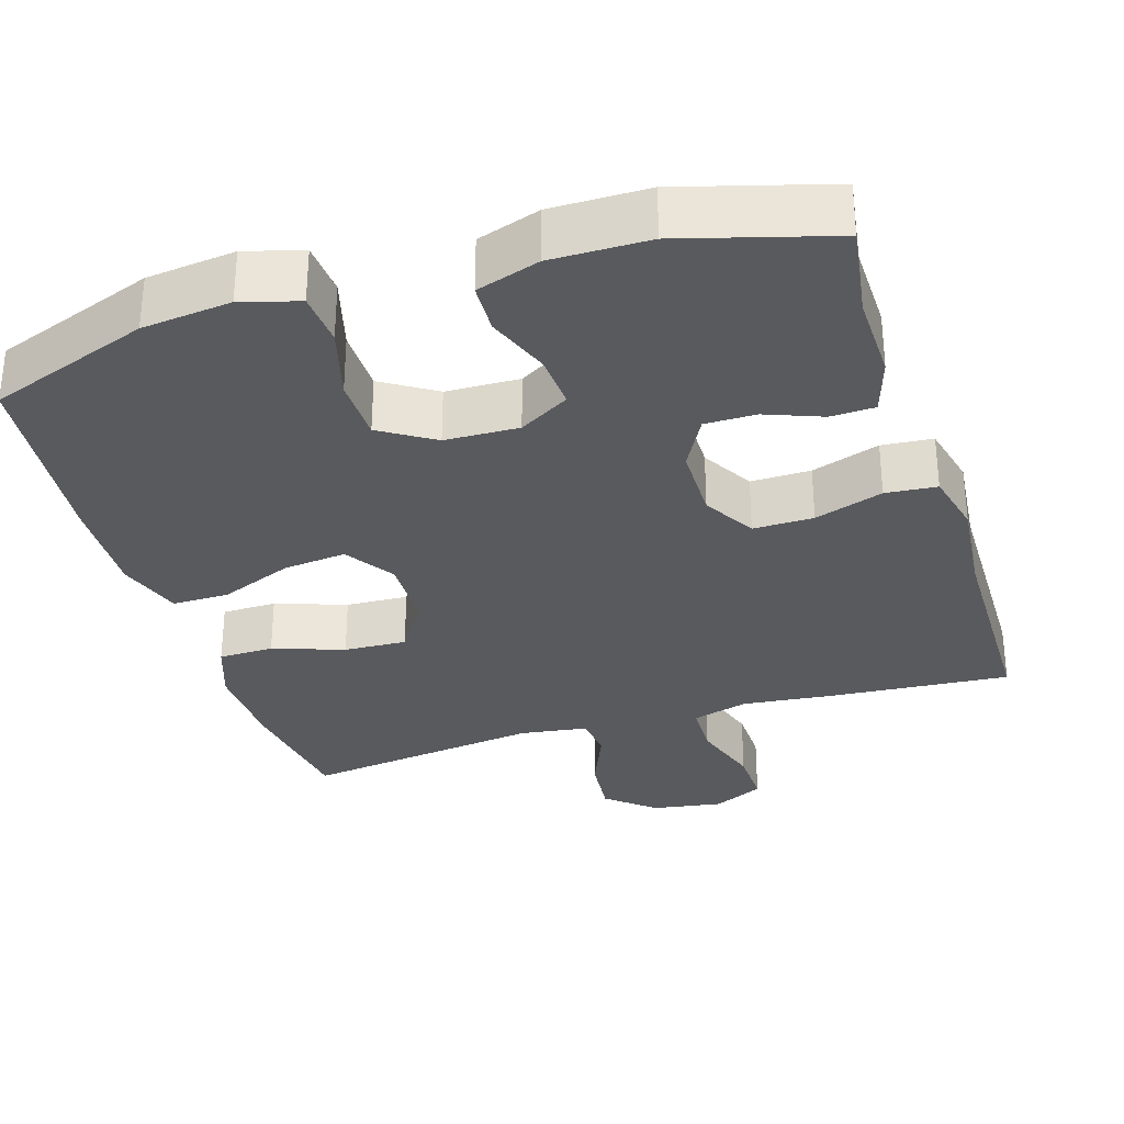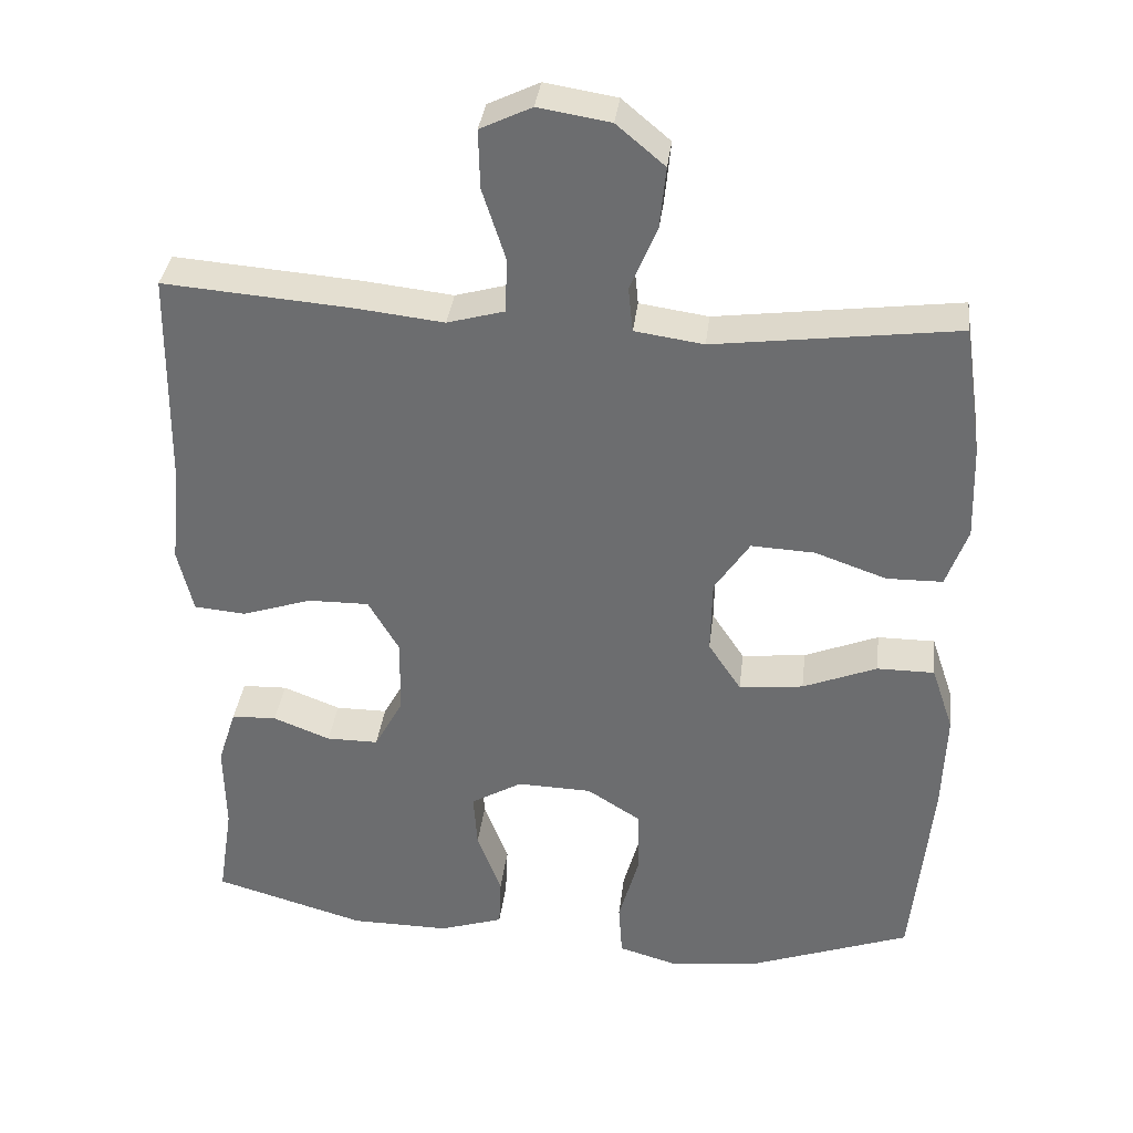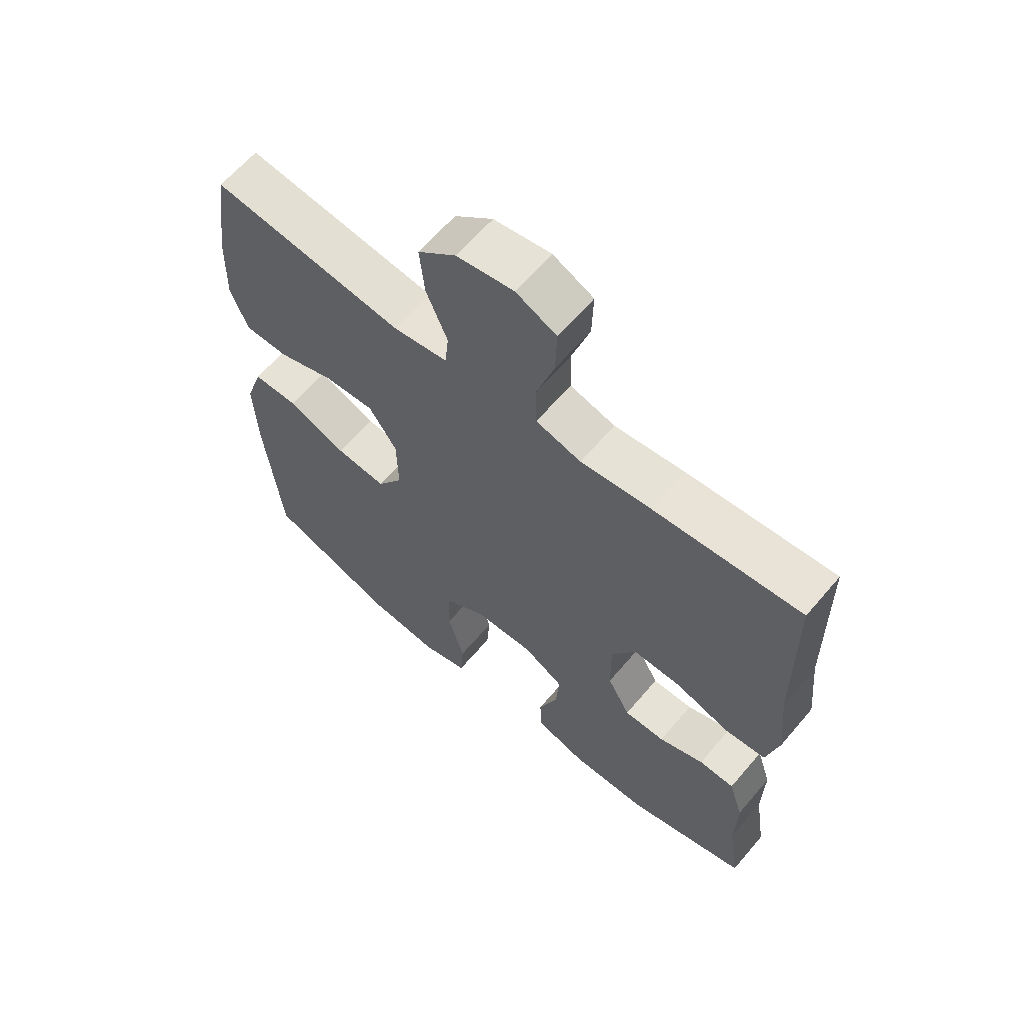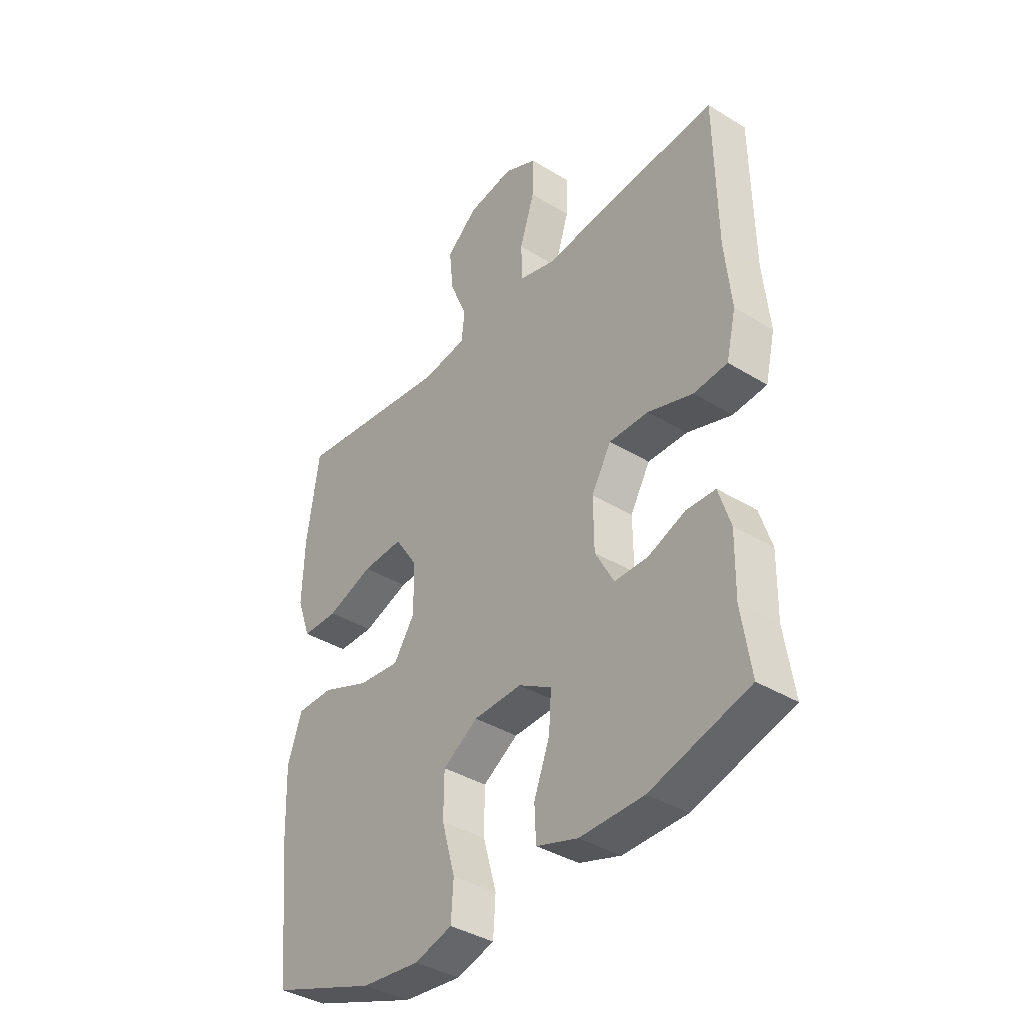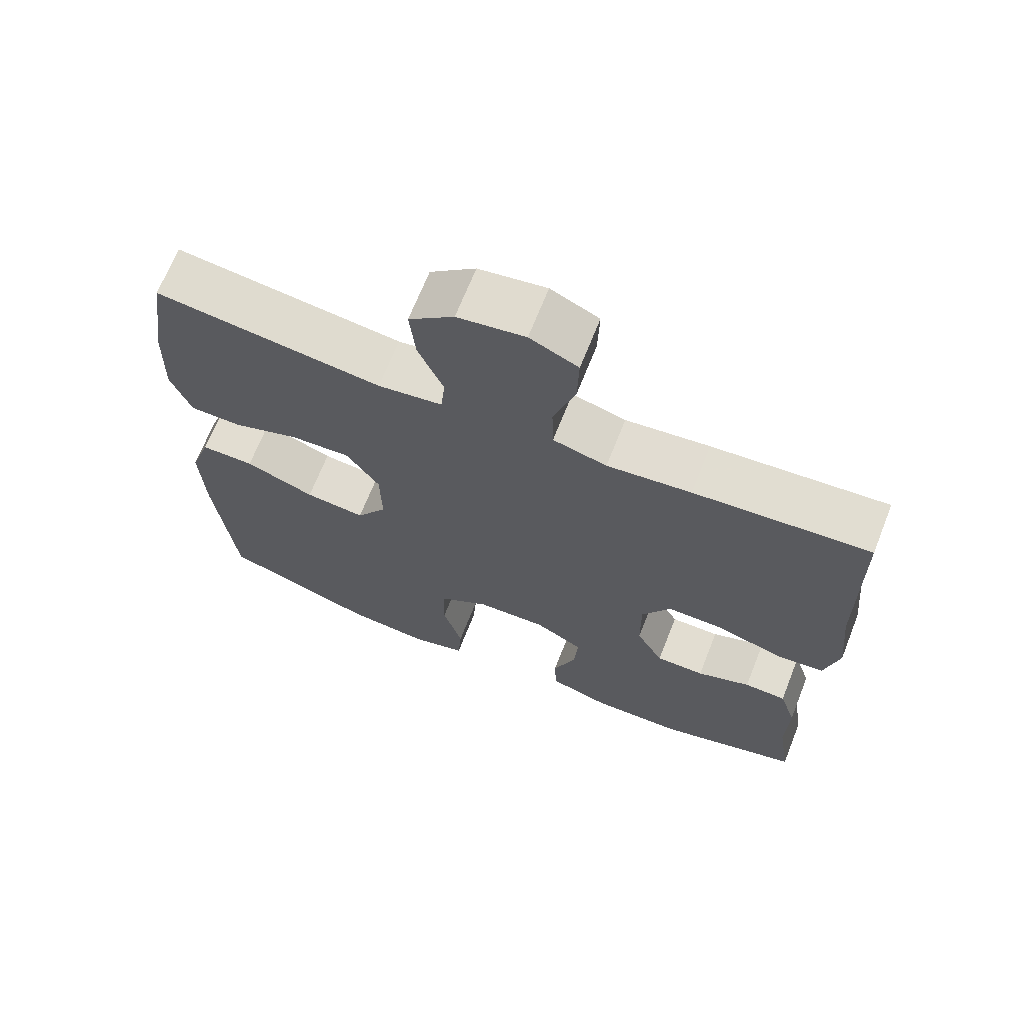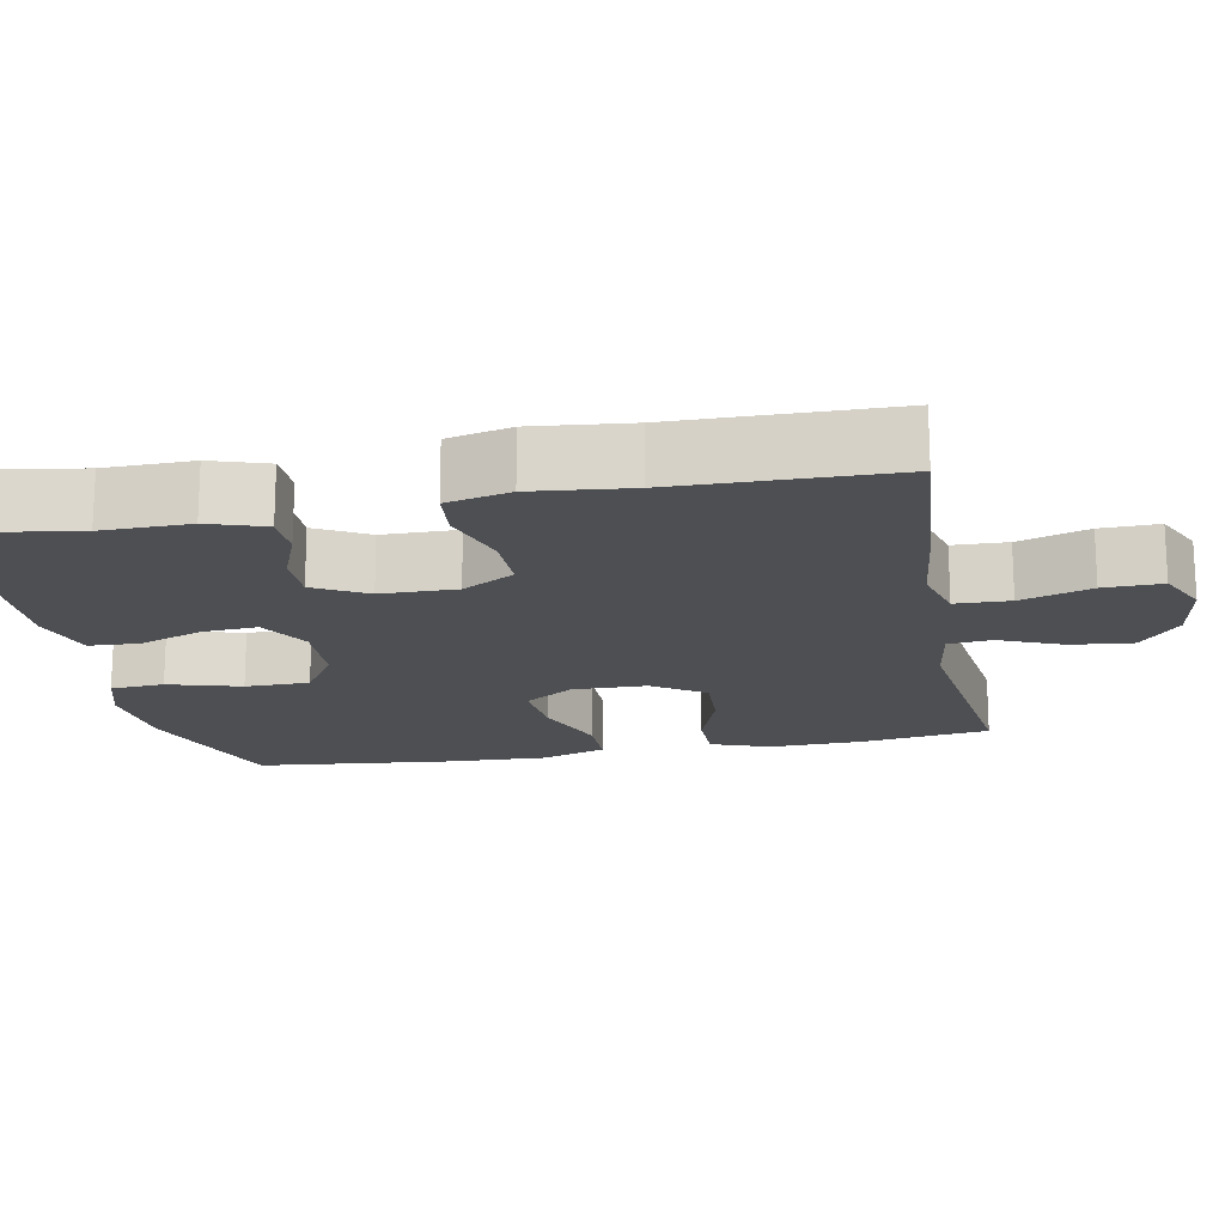
<metadata>
{"format":"obj","ext":"obj","renderer":"f3d","projection":"perspective","resolution":1024,"background":"white","views":[{"elev":-31.5,"azim":-162.6,"up":"+Y"},{"elev":35.2,"azim":6.8,"up":"+Z"},{"elev":63.0,"azim":-139.7,"up":"+Z"},{"elev":-38.4,"azim":-127.8,"up":"+Z"},{"elev":68.4,"azim":-158.4,"up":"+Z"},{"elev":-17.5,"azim":-79.4,"up":"+Y"}]}
</metadata>
<code>
v -0.5 0.07 0.5
v -0.256 0.07 0.481
v -0.139 0.07 0.468
v -0.064 0.07 0.489
v -0.062 0.07 0.561
v -0.092 0.07 0.654
v -0.094 0.07 0.731
v -0.027 0.07 0.763
v 0.067 0.07 0.748
v 0.13 0.07 0.695
v 0.122 0.07 0.614
v 0.087 0.07 0.53
v 0.093 0.07 0.472
v 0.183 0.07 0.459
v 0.5 0.07 0.5
v 0.525 0.07 0.329
v 0.529 0.07 0.206
v 0.501 0.07 0.128
v 0.428 0.07 0.127
v 0.334 0.07 0.16
v 0.251 0.07 0.164
v 0.205 0.07 0.095
v 0.203 0.07 -0.003
v 0.246 0.07 -0.068
v 0.33 0.07 -0.059
v 0.427 0.07 -0.02
v 0.502 0.07 -0.02
v 0.531 0.07 -0.106
v 0.526 0.07 -0.24
v 0.5 0.07 -0.5
v 0.287 0.07 -0.577
v 0.169 0.07 -0.59
v 0.093 0.07 -0.568
v 0.088 0.07 -0.497
v 0.115 0.07 -0.401
v 0.114 0.07 -0.316
v 0.043 0.07 -0.271
v -0.055 0.07 -0.268
v -0.122 0.07 -0.307
v -0.117 0.07 -0.38
v -0.085 0.07 -0.464
v -0.088 0.07 -0.531
v -0.172 0.07 -0.558
v -0.301 0.07 -0.557
v -0.5 0.07 -0.5
v -0.481 0.07 -0.376
v -0.483 0.07 -0.26
v -0.459 0.07 -0.185
v -0.4 0.07 -0.183
v -0.325 0.07 -0.212
v -0.257 0.07 -0.212
v -0.219 0.07 -0.142
v -0.218 0.07 -0.042
v -0.258 0.07 0.027
v -0.338 0.07 0.026
v -0.429 0.07 -0.004
v -0.497 0.07 0.002
v -0.517 0.07 0.086
v -0.504 0.07 0.215
v -0.5 0 0.5
v -0.256 0 0.481
v -0.139 0 0.468
v -0.064 0 0.489
v -0.062 0 0.561
v -0.092 0 0.654
v -0.094 0 0.731
v -0.027 0 0.763
v 0.067 0 0.748
v 0.13 0 0.695
v 0.122 0 0.614
v 0.087 0 0.53
v 0.093 0 0.472
v 0.183 0 0.459
v 0.5 0 0.5
v 0.525 0 0.329
v 0.529 0 0.206
v 0.501 0 0.128
v 0.428 0 0.127
v 0.334 0 0.16
v 0.251 0 0.164
v 0.205 0 0.095
v 0.203 0 -0.003
v 0.246 0 -0.068
v 0.33 0 -0.059
v 0.427 0 -0.02
v 0.502 0 -0.02
v 0.531 0 -0.106
v 0.526 0 -0.24
v 0.5 0 -0.5
v 0.287 0 -0.577
v 0.169 0 -0.59
v 0.093 0 -0.568
v 0.088 0 -0.497
v 0.115 0 -0.401
v 0.114 0 -0.316
v 0.043 0 -0.271
v -0.055 0 -0.268
v -0.122 0 -0.307
v -0.117 0 -0.38
v -0.085 0 -0.464
v -0.088 0 -0.531
v -0.172 0 -0.558
v -0.301 0 -0.557
v -0.5 0 -0.5
v -0.481 0 -0.376
v -0.483 0 -0.26
v -0.459 0 -0.185
v -0.4 0 -0.183
v -0.325 0 -0.212
v -0.257 0 -0.212
v -0.219 0 -0.142
v -0.218 0 -0.042
v -0.258 0 0.027
v -0.338 0 0.026
v -0.429 0 -0.004
v -0.497 0 0.002
v -0.517 0 0.086
v -0.504 0 0.215
f 56 57 58 59
f 55 56 59 1
f 54 55 1 2
f 53 54 2 3
f 52 53 3 4
f 47 48 49 50
f 46 47 50 51
f 45 46 51
f 44 45 51
f 43 44 51 52
f 40 41 42 43
f 39 40 43 52
f 32 33 34 35
f 32 35 36
f 31 32 36
f 30 31 36
f 29 30 36 37
f 25 26 27 28
f 24 25 28 29
f 17 18 19 20
f 17 20 21
f 14 15 16 17
f 13 14 17 21
f 9 10 11 12
f 7 8 9 12
f 5 6 7 12
f 4 5 12 13
f 38 39 52 4
f 24 29 37 38
f 23 24 38
f 22 23 38 4
f 4 13 21 22
f 118 117 116 115
f 60 118 115 114
f 61 60 114 113
f 62 61 113 112
f 63 62 112 111
f 109 108 107 106
f 110 109 106 105
f 110 105 104
f 110 104 103
f 111 110 103 102
f 102 101 100 99
f 111 102 99 98
f 94 93 92 91
f 95 94 91
f 95 91 90
f 95 90 89
f 96 95 89 88
f 87 86 85 84
f 88 87 84 83
f 79 78 77 76
f 80 79 76
f 76 75 74 73
f 80 76 73 72
f 71 70 69 68
f 71 68 67 66
f 71 66 65 64
f 72 71 64 63
f 63 111 98 97
f 97 96 88 83
f 97 83 82
f 63 97 82 81
f 81 80 72 63
f 1 60 61 2
f 2 61 62 3
f 3 62 63 4
f 4 63 64 5
f 5 64 65 6
f 6 65 66 7
f 7 66 67 8
f 8 67 68 9
f 9 68 69 10
f 10 69 70 11
f 11 70 71 12
f 12 71 72 13
f 13 72 73 14
f 14 73 74 15
f 15 74 75 16
f 16 75 76 17
f 17 76 77 18
f 18 77 78 19
f 19 78 79 20
f 20 79 80 21
f 21 80 81 22
f 22 81 82 23
f 23 82 83 24
f 24 83 84 25
f 25 84 85 26
f 26 85 86 27
f 27 86 87 28
f 28 87 88 29
f 29 88 89 30
f 30 89 90 31
f 31 90 91 32
f 32 91 92 33
f 33 92 93 34
f 34 93 94 35
f 35 94 95 36
f 36 95 96 37
f 37 96 97 38
f 38 97 98 39
f 39 98 99 40
f 40 99 100 41
f 41 100 101 42
f 42 101 102 43
f 43 102 103 44
f 44 103 104 45
f 45 104 105 46
f 46 105 106 47
f 47 106 107 48
f 48 107 108 49
f 49 108 109 50
f 50 109 110 51
f 51 110 111 52
f 52 111 112 53
f 53 112 113 54
f 54 113 114 55
f 55 114 115 56
f 56 115 116 57
f 57 116 117 58
f 58 117 118 59
f 59 118 60 1

</code>
